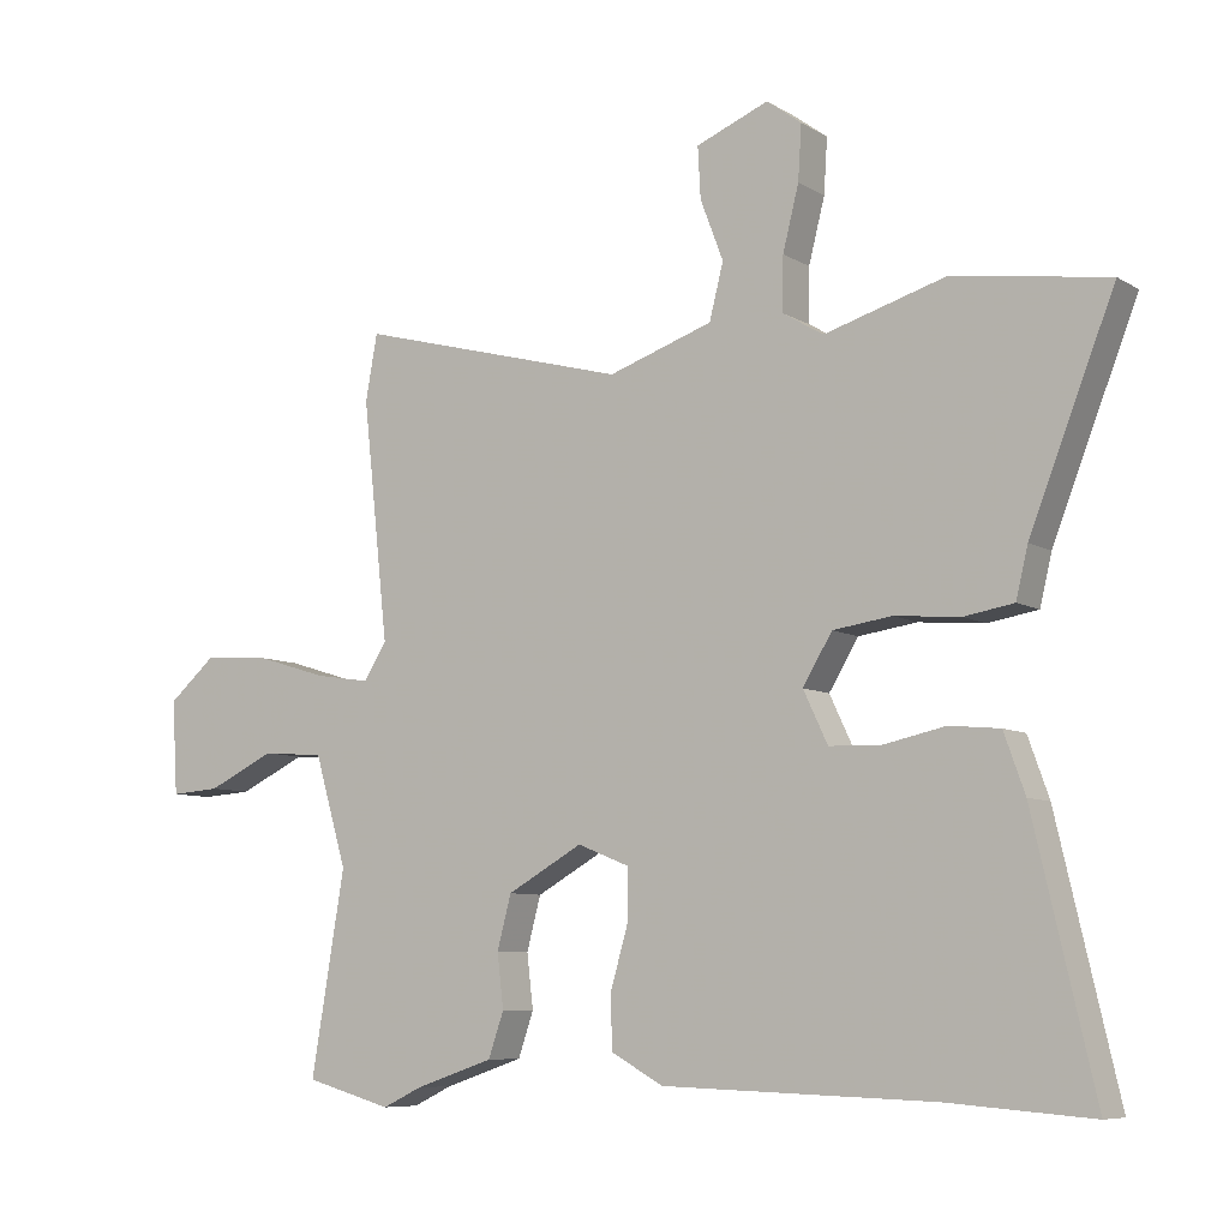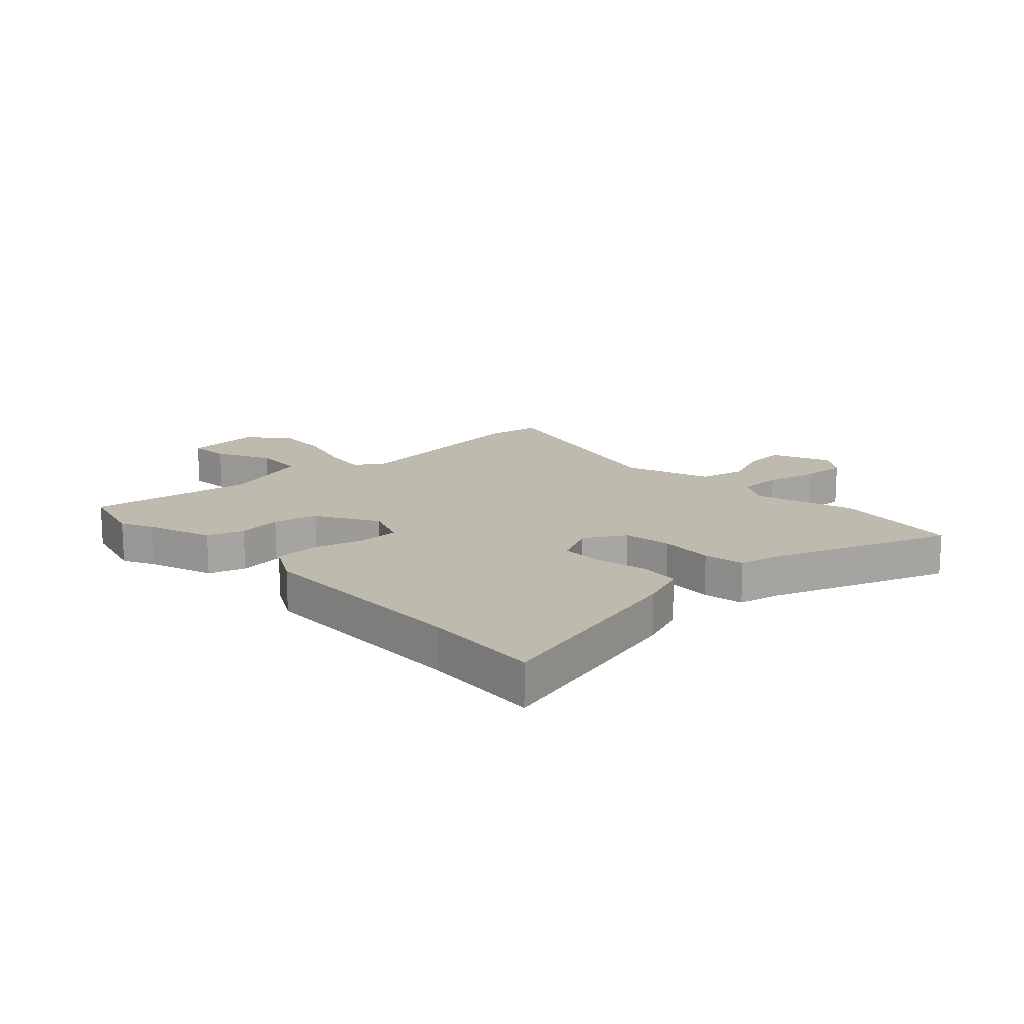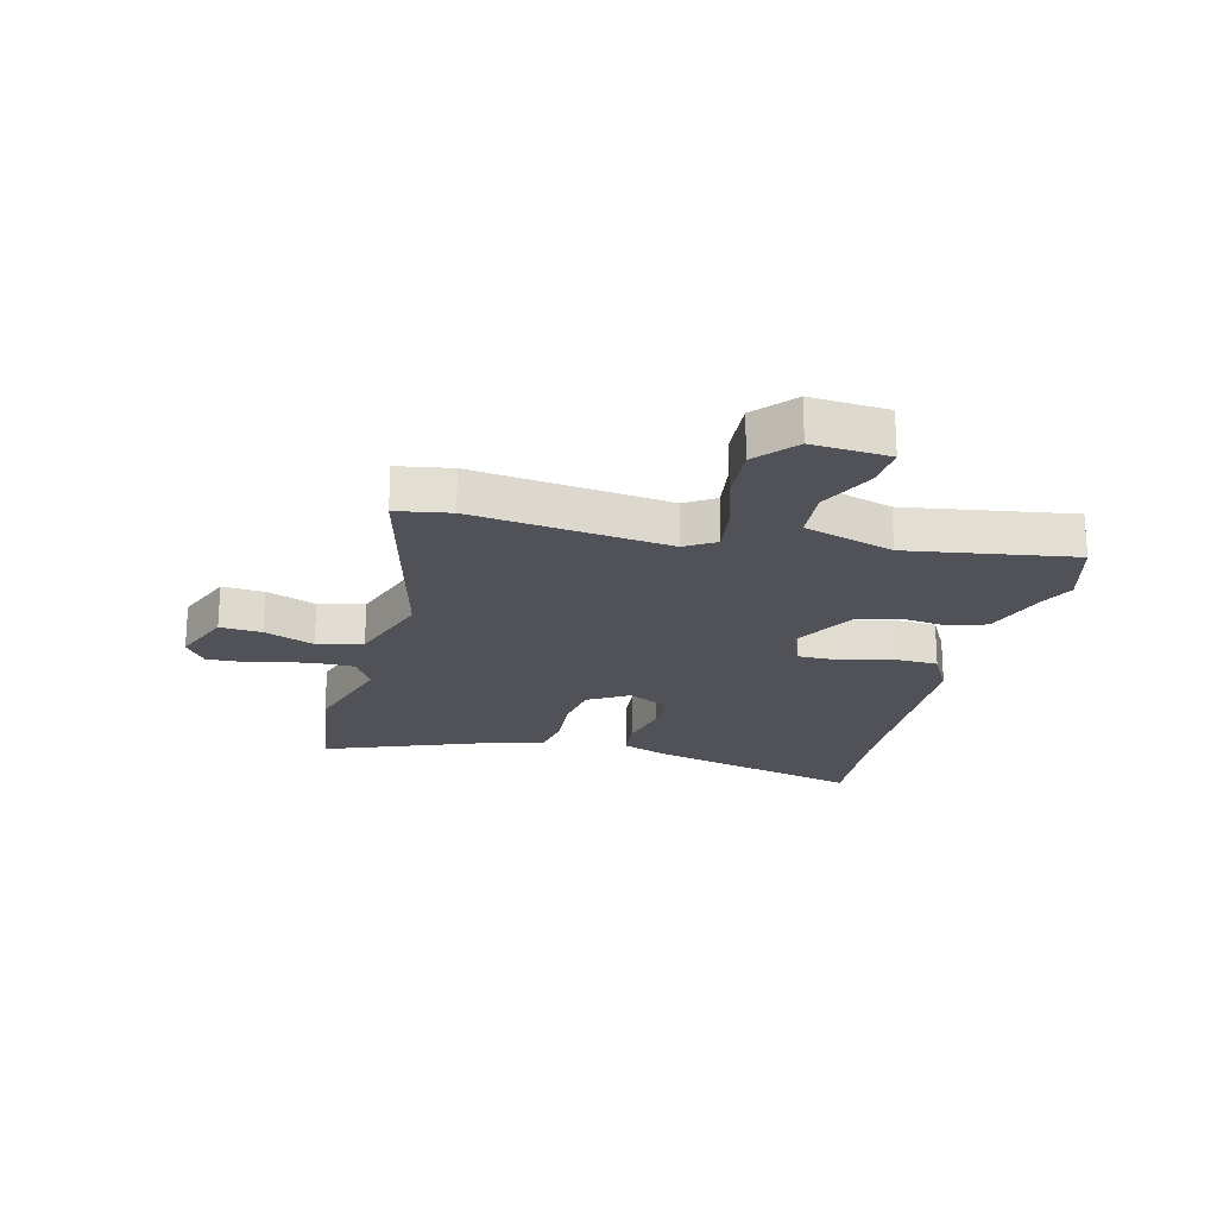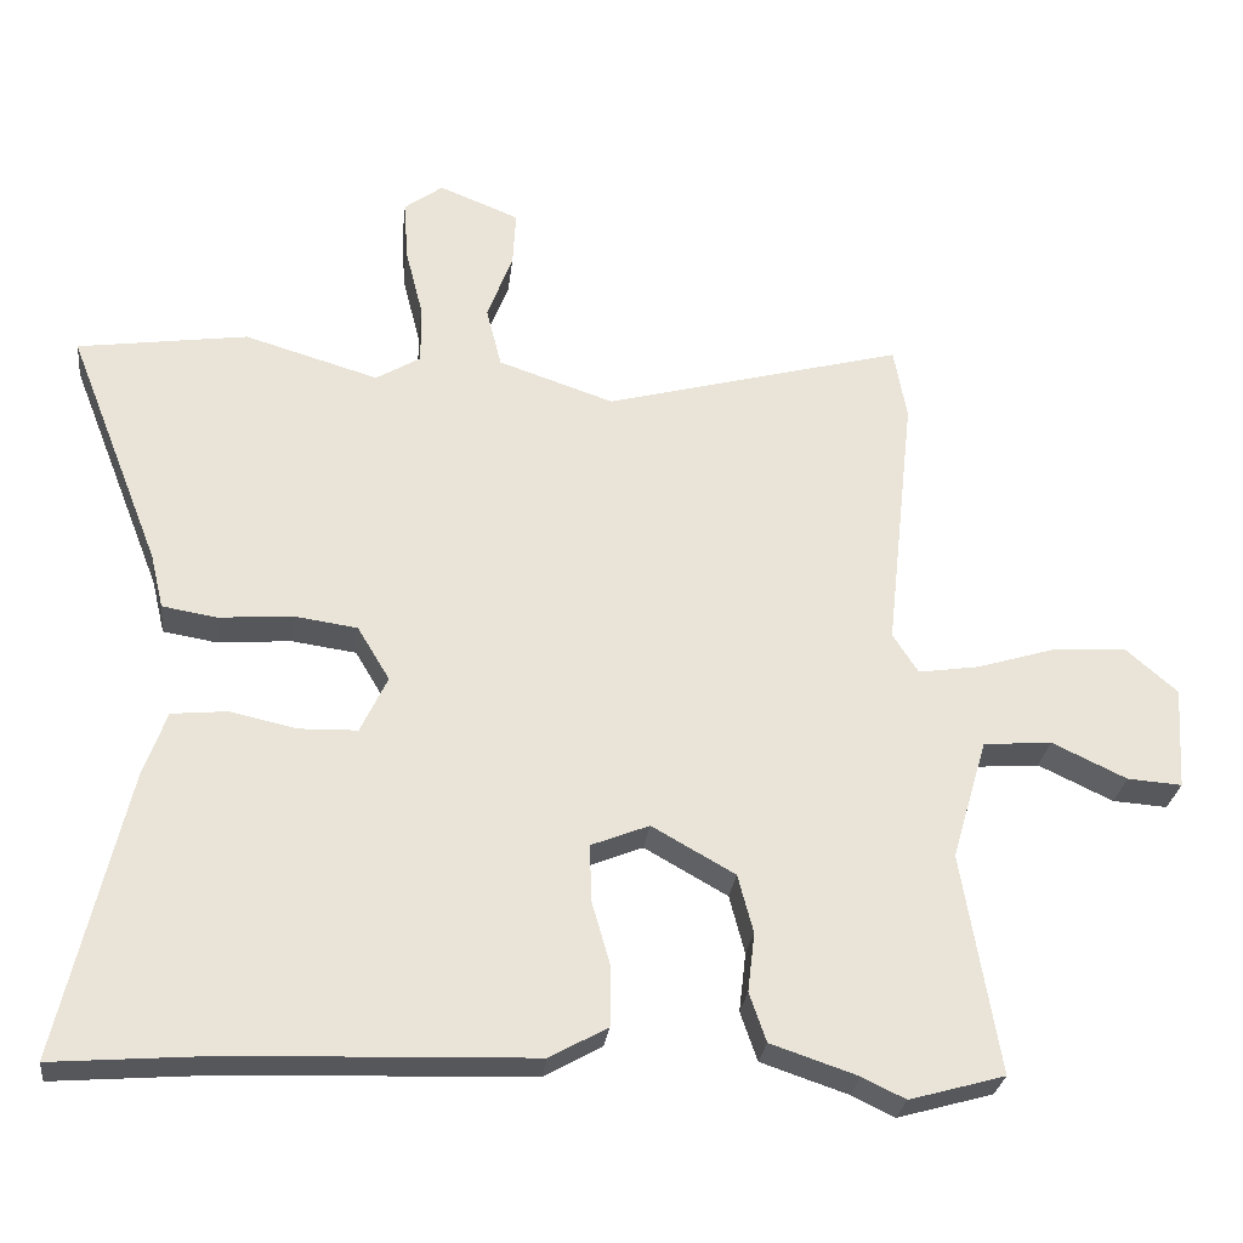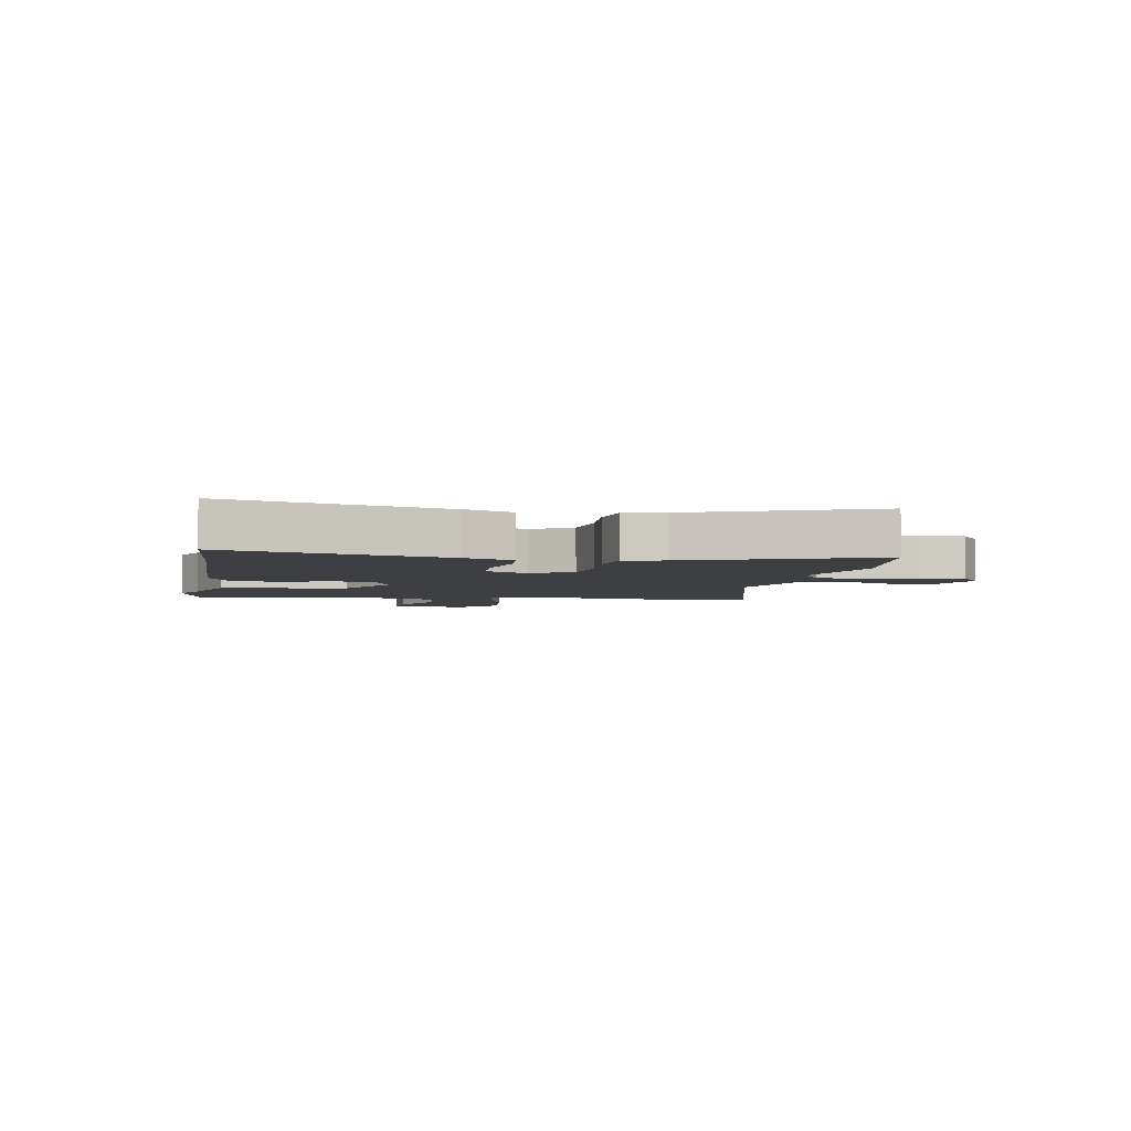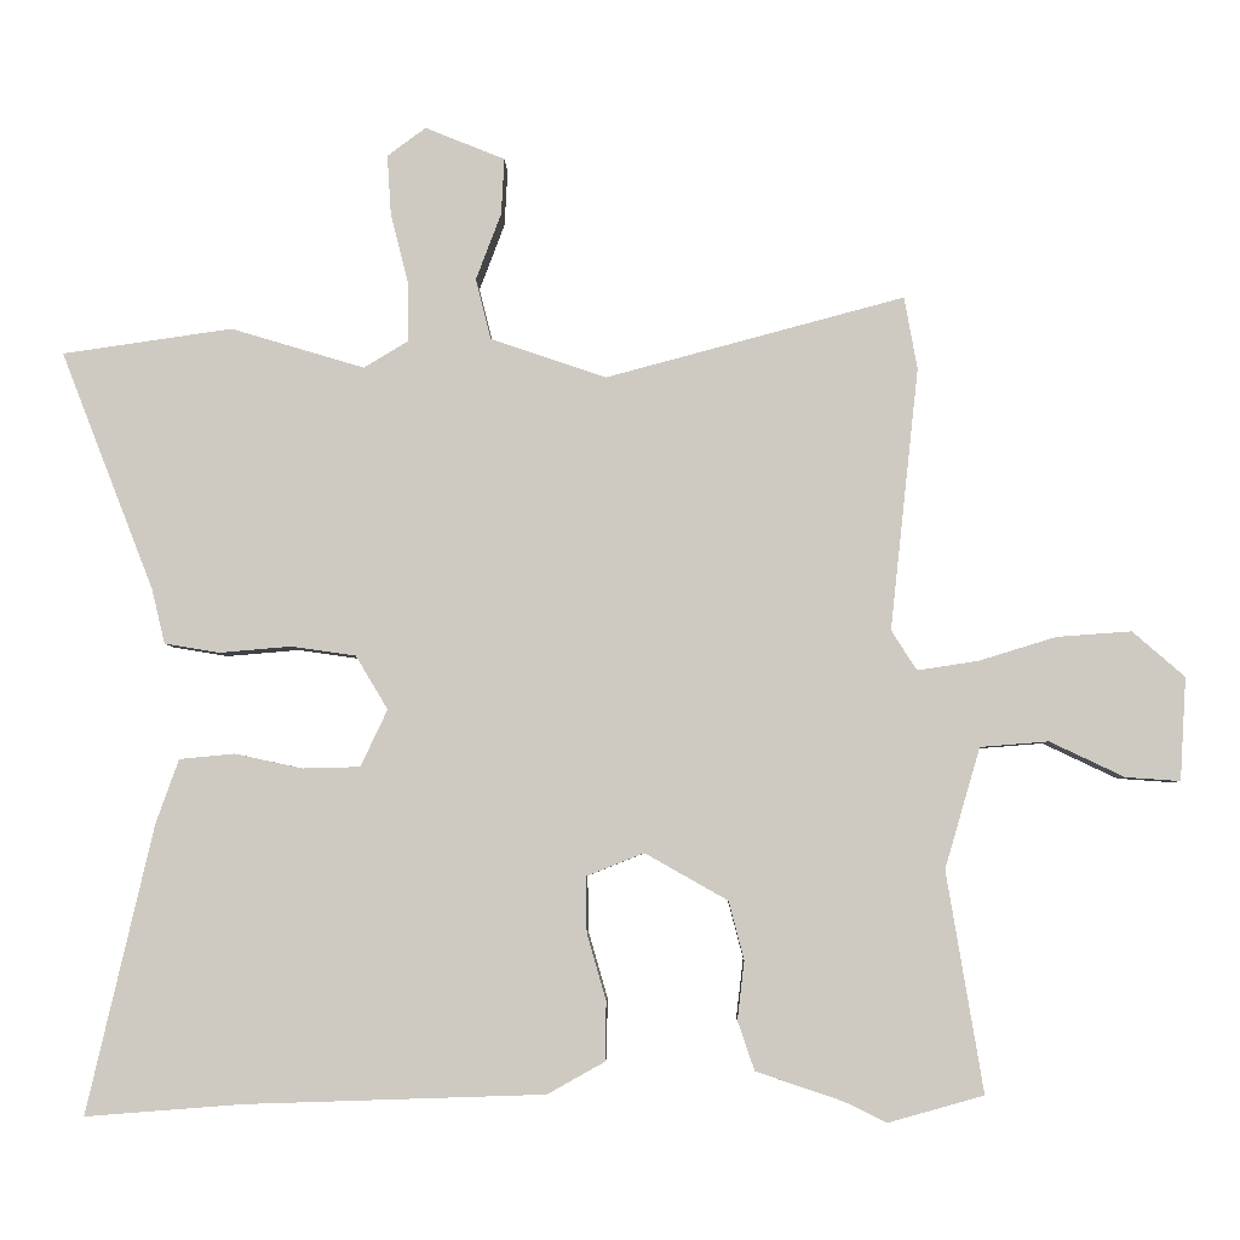
<metadata>
{"format":"obj","ext":"obj","renderer":"f3d","projection":"perspective","resolution":1024,"background":"white","views":[{"elev":-7.7,"azim":-147.7,"up":"+Z"},{"elev":15.5,"azim":-134.1,"up":"+Y"},{"elev":-21.5,"azim":75.3,"up":"+Y"},{"elev":-27.7,"azim":-6.7,"up":"+Z"},{"elev":-4.1,"azim":-100.8,"up":"+Y"},{"elev":-4.5,"azim":1.2,"up":"+Z"}]}
</metadata>
<code>
v 0.49 0.07 0.554
v 0.507 0.07 0.46
v 0.47 0.07 0.119
v 0.503 0.07 0.067
v 0.582 0.07 0.079
v 0.683 0.07 0.11
v 0.78 0.07 0.117
v 0.848 0.07 0.058
v 0.84 0.07 -0.076
v 0.769 0.07 -0.071
v 0.672 0.07 -0.025
v 0.583 0.07 -0.032
v 0.537 0.07 -0.189
v 0.585 0.07 -0.476
v 0.461 0.07 -0.511
v 0.405 0.07 -0.484
v 0.292 0.07 -0.446
v 0.27 0.07 -0.382
v 0.279 0.07 -0.305
v 0.259 0.07 -0.229
v 0.151 0.07 -0.168
v 0.076 0.07 -0.198
v 0.077 0.07 -0.27
v 0.102 0.07 -0.357
v 0.101 0.07 -0.434
v 0.026 0.07 -0.476
v -0.363 0.07 -0.489
v -0.568 0.07 -0.505
v -0.481 0.07 -0.131
v -0.451 0.07 -0.047
v -0.379 0.07 -0.04
v -0.291 0.07 -0.059
v -0.216 0.07 -0.057
v -0.181 0.07 0.017
v -0.223 0.07 0.087
v -0.307 0.07 0.099
v -0.401 0.07 0.091
v -0.472 0.07 0.103
v -0.489 0.07 0.174
v -0.61 0.07 0.484
v -0.389 0.07 0.516
v -0.215 0.07 0.464
v -0.157 0.07 0.499
v -0.158 0.07 0.576
v -0.181 0.07 0.667
v -0.186 0.07 0.745
v -0.136 0.07 0.782
v -0.032 0.07 0.74
v -0.036 0.07 0.667
v -0.069 0.07 0.58
v -0.049 0.07 0.501
v 0.101 0.07 0.45
v 0.49 0 0.554
v 0.507 0 0.46
v 0.47 0 0.119
v 0.503 0 0.067
v 0.582 0 0.079
v 0.683 0 0.11
v 0.78 0 0.117
v 0.848 0 0.058
v 0.84 0 -0.076
v 0.769 0 -0.071
v 0.672 0 -0.025
v 0.583 0 -0.032
v 0.537 0 -0.189
v 0.585 0 -0.476
v 0.461 0 -0.511
v 0.405 0 -0.484
v 0.292 0 -0.446
v 0.27 0 -0.382
v 0.279 0 -0.305
v 0.259 0 -0.229
v 0.151 0 -0.168
v 0.076 0 -0.198
v 0.077 0 -0.27
v 0.102 0 -0.357
v 0.101 0 -0.434
v 0.026 0 -0.476
v -0.363 0 -0.489
v -0.568 0 -0.505
v -0.481 0 -0.131
v -0.451 0 -0.047
v -0.379 0 -0.04
v -0.291 0 -0.059
v -0.216 0 -0.057
v -0.181 0 0.017
v -0.223 0 0.087
v -0.307 0 0.099
v -0.401 0 0.091
v -0.472 0 0.103
v -0.489 0 0.174
v -0.61 0 0.484
v -0.389 0 0.516
v -0.215 0 0.464
v -0.157 0 0.499
v -0.158 0 0.576
v -0.181 0 0.667
v -0.186 0 0.745
v -0.136 0 0.782
v -0.032 0 0.74
v -0.036 0 0.667
v -0.069 0 0.58
v -0.049 0 0.501
v 0.101 0 0.45
f 48 49 50
f 47 48 50
f 46 47 50
f 45 46 50
f 44 45 50
f 43 44 50 51
f 42 43 51 52
f 39 40 41 42
f 39 42 52
f 38 39 52
f 37 38 52
f 36 37 52
f 30 31 32
f 29 30 32
f 28 29 32
f 27 28 32
f 27 32 33
f 26 27 33
f 25 26 33
f 24 25 33
f 23 24 33
f 22 23 33 34
f 16 17 18 19
f 16 19 20
f 15 16 20
f 14 15 20
f 13 14 20
f 12 13 20 21
f 9 10 11
f 8 9 11
f 7 8 11
f 6 7 11
f 5 6 11
f 4 5 11 12
f 1 2 3
f 52 1 3
f 36 52 3
f 35 36 3
f 35 3 4
f 34 35 4
f 22 34 4
f 21 22 4
f 4 12 21
f 102 101 100
f 102 100 99
f 102 99 98
f 102 98 97
f 102 97 96
f 103 102 96 95
f 104 103 95 94
f 94 93 92 91
f 104 94 91
f 104 91 90
f 104 90 89
f 104 89 88
f 84 83 82
f 84 82 81
f 84 81 80
f 84 80 79
f 85 84 79
f 85 79 78
f 85 78 77
f 85 77 76
f 85 76 75
f 86 85 75 74
f 71 70 69 68
f 72 71 68
f 72 68 67
f 72 67 66
f 72 66 65
f 73 72 65 64
f 63 62 61
f 63 61 60
f 63 60 59
f 63 59 58
f 63 58 57
f 64 63 57 56
f 55 54 53
f 55 53 104
f 55 104 88
f 55 88 87
f 56 55 87
f 56 87 86
f 56 86 74
f 56 74 73
f 73 64 56
f 1 53 54 2
f 2 54 55 3
f 3 55 56 4
f 4 56 57 5
f 5 57 58 6
f 6 58 59 7
f 7 59 60 8
f 8 60 61 9
f 9 61 62 10
f 10 62 63 11
f 11 63 64 12
f 12 64 65 13
f 13 65 66 14
f 14 66 67 15
f 15 67 68 16
f 16 68 69 17
f 17 69 70 18
f 18 70 71 19
f 19 71 72 20
f 20 72 73 21
f 21 73 74 22
f 22 74 75 23
f 23 75 76 24
f 24 76 77 25
f 25 77 78 26
f 26 78 79 27
f 27 79 80 28
f 28 80 81 29
f 29 81 82 30
f 30 82 83 31
f 31 83 84 32
f 32 84 85 33
f 33 85 86 34
f 34 86 87 35
f 35 87 88 36
f 36 88 89 37
f 37 89 90 38
f 38 90 91 39
f 39 91 92 40
f 40 92 93 41
f 41 93 94 42
f 42 94 95 43
f 43 95 96 44
f 44 96 97 45
f 45 97 98 46
f 46 98 99 47
f 47 99 100 48
f 48 100 101 49
f 49 101 102 50
f 50 102 103 51
f 51 103 104 52
f 52 104 53 1

</code>
